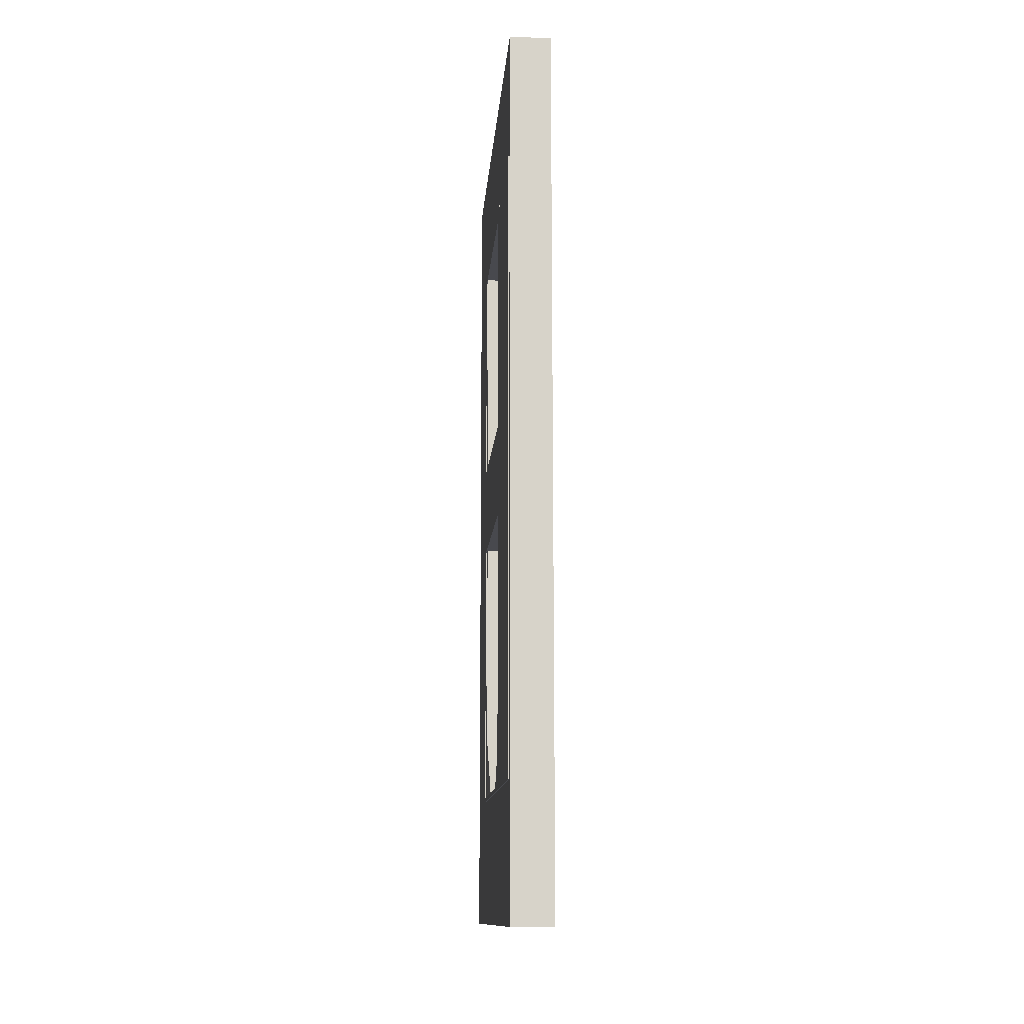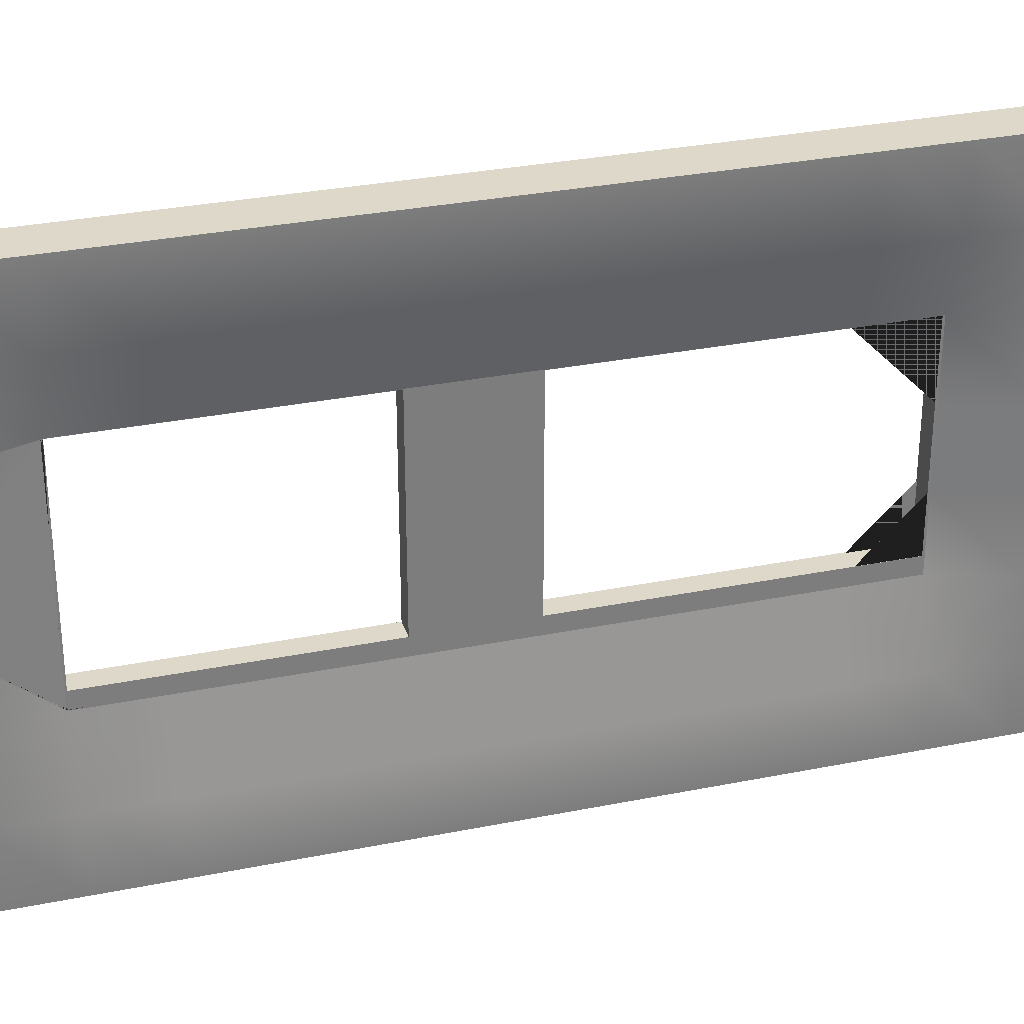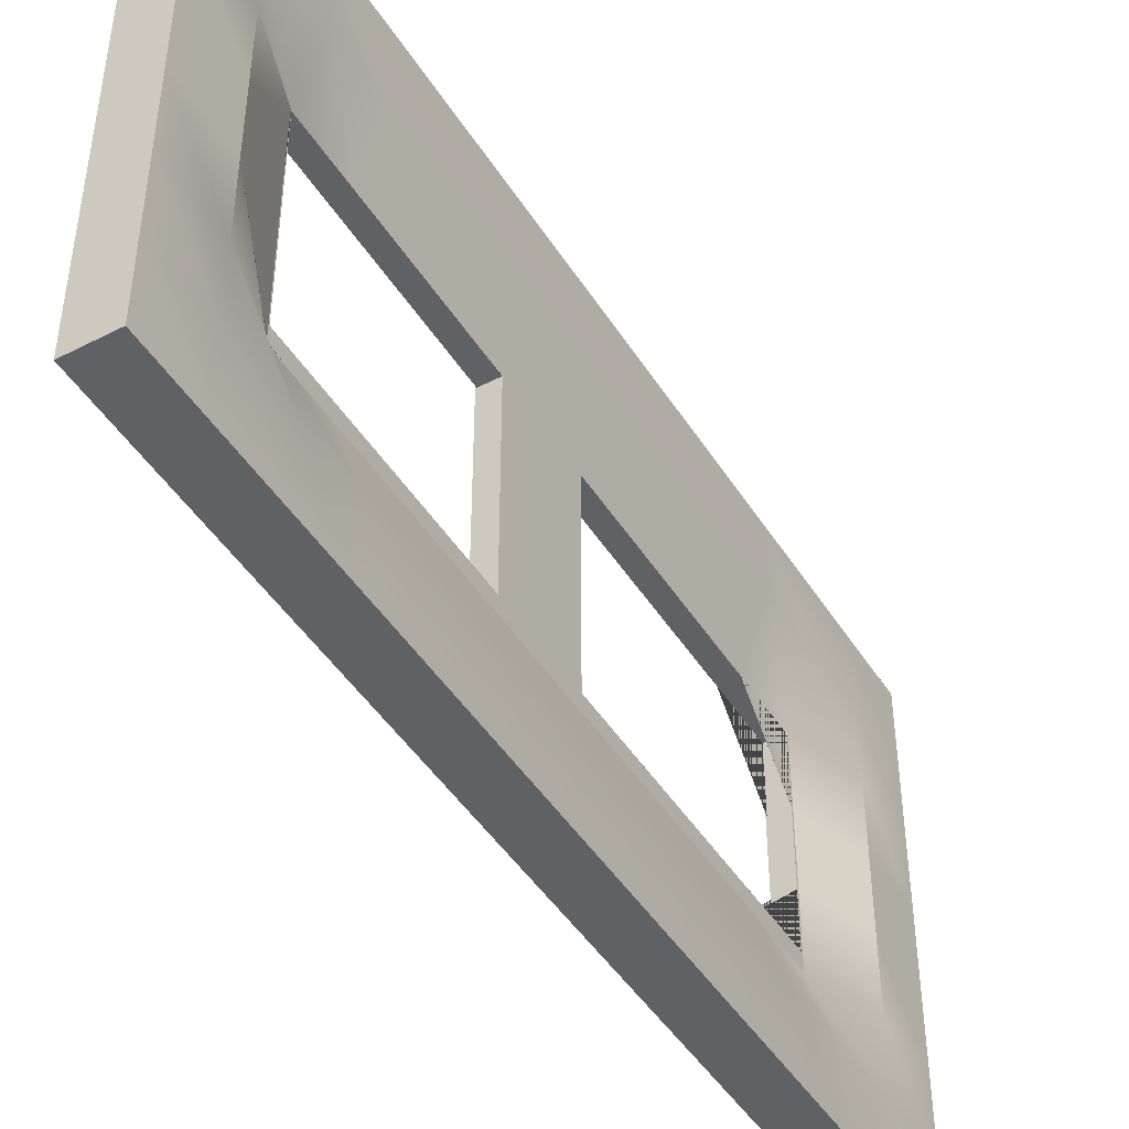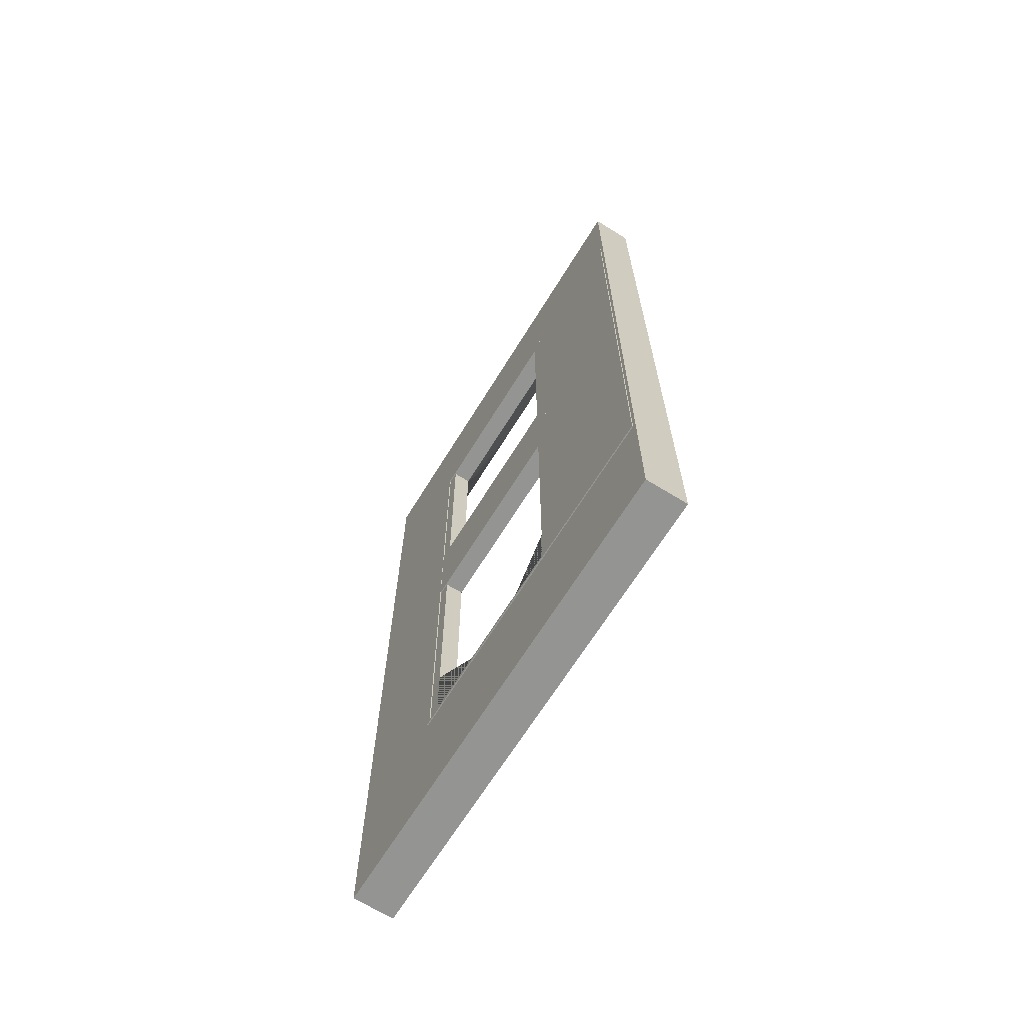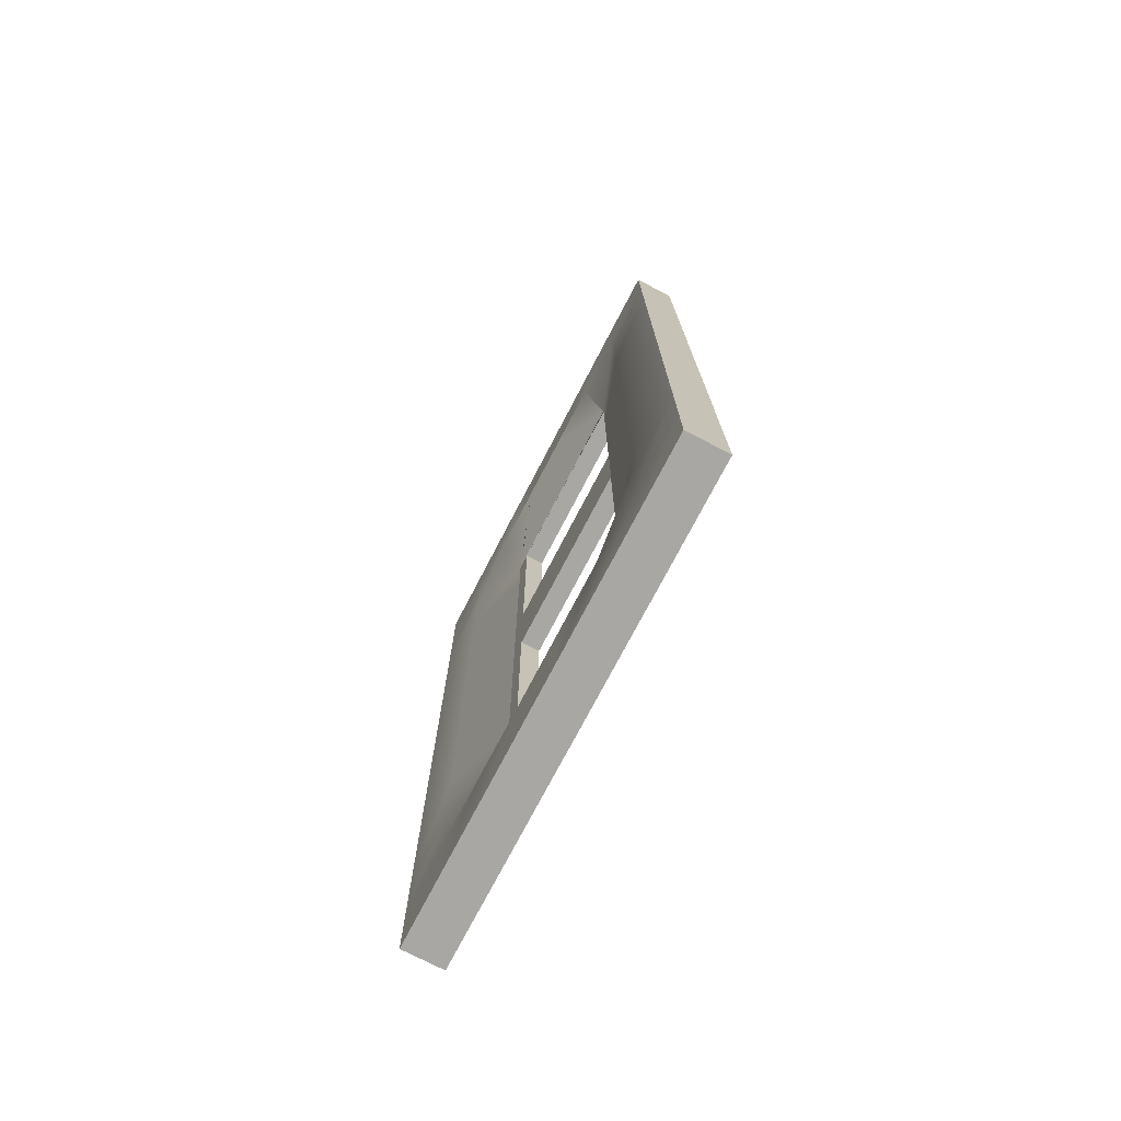
<metadata>
{"format":"obj","ext":"obj","renderer":"f3d","projection":"perspective","resolution":1024,"background":"white","views":[{"elev":-12.7,"azim":-4.3,"up":"+Z"},{"elev":31.0,"azim":73.9,"up":"+Y"},{"elev":-45.8,"azim":30.5,"up":"+Y"},{"elev":-67.0,"azim":-31.7,"up":"+Z"},{"elev":-74.5,"azim":152.5,"up":"+Z"}]}
</metadata>
<code>
o Sciana
v 0.6073 4.73 -4.349
v 0.6073 -0.02312 -4.349
v 0.6073 4.73 4.326
v 0.6073 -0.02312 4.326
v 0.1963 4.73 -4.349
v 0.1963 -0.02312 -4.349
v 0.1963 4.73 4.326
v 0.1963 -0.02312 4.326
v 0.1963 -0.02312 -3.682
v 0.1963 -0.02312 -3.015
v 0.1963 -0.02312 -2.347
v 0.1963 -0.02312 -1.68
v 0.1963 -0.02312 -1.013
v 0.1963 -0.02312 -0.3453
v 0.1963 -0.02312 0.322
v 0.1963 -0.02312 0.9893
v 0.1963 -0.02312 1.657
v 0.1963 -0.02312 2.324
v 0.1963 -0.02312 2.991
v 0.1963 -0.02312 3.659
v 0.6073 4.73 -3.682
v 0.6073 4.73 -3.015
v 0.6073 4.73 -2.347
v 0.6073 4.73 -1.68
v 0.6073 4.73 -1.013
v 0.6073 4.73 -0.3453
v 0.6073 4.73 0.322
v 0.6073 4.73 0.9893
v 0.6073 4.73 1.657
v 0.6073 4.73 2.324
v 0.6073 4.73 2.991
v 0.6073 4.73 3.659
v 0.1963 4.73 3.659
v 0.1963 4.73 2.991
v 0.1963 4.73 2.324
v 0.1963 4.73 1.657
v 0.1963 4.73 0.9893
v 0.1963 4.73 0.322
v 0.1963 4.73 -0.3453
v 0.1963 4.73 -1.013
v 0.1963 4.73 -1.68
v 0.1963 4.73 -2.347
v 0.1963 4.73 -3.015
v 0.1963 4.73 -3.682
v 0.6073 -0.02312 3.659
v 0.6073 -0.02312 2.991
v 0.6073 -0.02312 2.324
v 0.6073 -0.02312 1.657
v 0.6073 -0.02312 0.9893
v 0.6073 -0.02312 0.322
v 0.6073 -0.02312 -0.3453
v 0.6073 -0.02312 -1.013
v 0.6073 -0.02312 -1.68
v 0.6073 -0.02312 -2.347
v 0.6073 -0.02312 -3.015
v 0.6073 -0.02312 -3.682
v 0.6073 4.051 -4.349
v 0.6073 3.372 -4.349
v 0.6073 2.693 -4.349
v 0.6073 2.014 -4.349
v 0.6073 1.335 -4.349
v 0.6073 0.6559 -4.349
v 0.1963 0.6559 4.326
v 0.1963 1.335 4.326
v 0.1963 2.014 4.326
v 0.1963 2.693 4.326
v 0.1963 3.372 4.326
v 0.1963 4.051 4.326
v 0.6073 4.051 4.326
v 0.6073 3.372 4.326
v 0.6073 2.693 4.326
v 0.6073 2.014 4.326
v 0.6073 1.335 4.326
v 0.6073 0.6559 4.326
v 0.1963 4.051 -4.349
v 0.1963 3.372 -4.349
v 0.1963 2.693 -4.349
v 0.1963 2.014 -4.349
v 0.1963 1.335 -4.349
v 0.1963 0.6559 -4.349
v 0.6073 4.051 -3.682
v 0.6073 3.372 -3.682
v 0.6073 2.693 -3.682
v 0.6073 2.014 -3.682
v 0.6073 1.335 -3.682
v 0.6073 0.6559 -3.682
v 0.6073 4.051 -3.015
v 0.3795 3.372 -3.015
v 0.3795 2.693 -3.015
v 0.3795 2.014 -3.015
v 0.3795 1.335 -3.015
v 0.6073 0.6559 -3.015
v 0.6073 4.051 -2.347
v 0.3795 3.372 -2.347
v 0.3795 1.335 -2.347
v 0.6073 0.6559 -2.347
v 0.6073 4.051 -1.68
v 0.3795 3.372 -1.68
v 0.3795 1.335 -1.68
v 0.6073 0.6559 -1.68
v 0.6073 4.051 -1.013
v 0.3795 3.372 -1.013
v 0.3795 1.335 -1.013
v 0.6073 0.6559 -1.013
v 0.6073 4.051 -0.3453
v 0.3795 3.372 -0.3453
v 0.3795 1.335 -0.3453
v 0.6073 0.6559 -0.3453
v 0.6073 4.051 0.322
v 0.3795 3.372 0.322
v 0.3795 1.335 0.322
v 0.6073 0.6559 0.322
v 0.6073 4.051 0.9893
v 0.3795 3.372 0.9893
v 0.3795 1.335 0.9893
v 0.6073 0.6559 0.9893
v 0.6073 4.051 1.657
v 0.3795 3.372 1.657
v 0.3795 1.335 1.657
v 0.6073 0.6559 1.657
v 0.6073 4.051 2.324
v 0.3795 3.372 2.324
v 0.3795 1.335 2.324
v 0.6073 0.6559 2.324
v 0.6073 4.051 2.991
v 0.3795 3.372 2.991
v 0.3795 1.335 2.991
v 0.6073 0.6559 2.991
v 0.6073 4.051 3.659
v 0.6073 3.372 3.659
v 0.6073 2.693 3.659
v 0.6073 2.014 3.659
v 0.6073 1.335 3.659
v 0.6073 0.6559 3.659
v 0.1963 4.051 3.659
v 0.1963 3.372 3.659
v 0.1963 2.693 3.659
v 0.1963 2.014 3.659
v 0.1963 1.335 3.659
v 0.1963 0.6559 3.659
v 0.1963 4.051 2.991
v 0.1963 3.372 2.991
v 0.1963 1.335 2.991
v 0.1963 0.6559 2.991
v 0.1963 4.051 2.324
v 0.1963 3.372 2.324
v 0.1963 1.335 2.324
v 0.1963 0.6559 2.324
v 0.1963 4.051 1.657
v 0.1963 3.372 1.657
v 0.1963 1.335 1.657
v 0.1963 0.6559 1.657
v 0.1963 4.051 0.9893
v 0.1963 3.372 0.9893
v 0.1963 1.335 0.9893
v 0.1963 0.6559 0.9893
v 0.1963 4.051 0.322
v 0.1963 3.372 0.322
v 0.1963 1.335 0.322
v 0.1963 0.6559 0.322
v 0.1963 4.051 -0.3453
v 0.1963 3.372 -0.3453
v 0.1963 1.335 -0.3453
v 0.1963 0.6559 -0.3453
v 0.1963 4.051 -1.013
v 0.1963 3.372 -1.013
v 0.1963 1.335 -1.013
v 0.1963 0.6559 -1.013
v 0.1963 4.051 -1.68
v 0.1963 3.372 -1.68
v 0.1963 1.335 -1.68
v 0.1963 0.6559 -1.68
v 0.1963 4.051 -2.347
v 0.1963 3.372 -2.347
v 0.1963 1.335 -2.347
v 0.1963 0.6559 -2.347
v 0.1963 4.051 -3.015
v 0.1963 3.372 -3.015
v 0.1963 2.693 -3.015
v 0.1963 2.014 -3.015
v 0.1963 1.335 -3.015
v 0.1963 0.6559 -3.015
v 0.1963 4.051 -3.682
v 0.1963 3.372 -3.682
v 0.1963 2.693 -3.682
v 0.1963 2.014 -3.682
v 0.1963 1.335 -3.682
v 0.1963 0.6559 -3.682
v 0.1963 2.014 -3.009
v 0.1963 1.341 -2.347
v 0.1963 1.341 -3.009
v 0.1963 2.693 -3.009
v 0.1963 3.369 -3.009
v 0.1963 3.369 -2.347
v 0.1963 1.341 -1.68
v 0.1963 3.369 -1.68
v 0.1963 1.341 -1.013
v 0.1963 3.369 -1.013
v 0.1963 1.341 -0.3453
v 0.1963 3.369 -0.3453
v 0.1963 1.341 0.322
v 0.1963 3.369 0.322
v 0.1963 1.341 0.9893
v 0.1963 3.369 0.9893
v 0.1963 1.341 1.657
v 0.1963 3.369 1.657
v 0.1963 1.341 2.324
v 0.1963 3.369 2.324
v 0.1963 1.341 2.991
v 0.1963 3.369 2.991
v 0.1963 2.014 3.008
v 0.1963 1.341 3.008
v 0.1963 2.693 3.008
v 0.1963 3.369 3.008
v 0.3853 2.014 3.008
v 0.3795 1.341 2.991
v 0.3853 1.341 3.008
v 0.3853 2.693 3.008
v 0.3853 3.369 3.008
v 0.3795 3.369 2.991
v 0.3795 1.341 2.324
v 0.3795 3.369 2.324
v 0.3795 1.341 1.657
v 0.3795 3.369 1.657
v 0.3795 1.341 0.9893
v 0.3795 3.369 0.9893
v 0.3795 1.341 0.322
v 0.3795 3.369 0.322
v 0.3795 1.341 -0.3453
v 0.3795 3.369 -0.3453
v 0.3795 1.341 -1.013
v 0.3795 3.369 -1.013
v 0.3795 1.341 -1.68
v 0.3795 3.369 -1.68
v 0.3795 1.341 -2.347
v 0.3795 3.369 -2.347
v 0.3795 2.014 -3.009
v 0.3795 1.341 -3.009
v 0.3795 2.693 -3.009
v 0.3795 3.369 -3.009
f 32 33 7 3
f 69 3 7 68
f 183 44 5 75
f 20 45 4 8
f 129 32 3 69
f 75 5 1 57
f 57 1 21 81
f 81 21 22 87
f 87 22 23 93
f 93 23 24 97
f 97 24 25 101
f 101 25 26 105
f 105 26 27 109
f 109 27 28 113
f 113 28 29 117
f 117 29 30 121
f 121 30 31 125
f 125 31 32 129
f 6 2 56 9
f 9 56 55 10
f 10 55 54 11
f 11 54 53 12
f 12 53 52 13
f 13 52 51 14
f 14 51 50 15
f 15 50 49 16
f 16 49 48 17
f 17 48 47 18
f 18 47 46 19
f 19 46 45 20
f 68 7 33 135
f 135 33 34 141
f 141 34 35 145
f 145 35 36 149
f 149 36 37 153
f 153 37 38 157
f 157 38 39 161
f 161 39 40 165
f 165 40 41 169
f 169 41 42 173
f 173 42 43 177
f 177 43 44 183
f 1 5 44 21
f 21 44 43 22
f 22 43 42 23
f 23 42 41 24
f 24 41 40 25
f 25 40 39 26
f 26 39 38 27
f 27 38 37 28
f 28 37 36 29
f 29 36 35 30
f 30 35 34 31
f 31 34 33 32
f 10 182 188 9
f 182 181 187 188
f 181 180 186 187
f 180 179 185 186
f 179 178 184 185
f 178 177 183 184
f 11 176 182 10
f 176 175 181 182
f 180 181 175 190 191 189
f 192 179 180 189
f 174 178 179 192 193 194
f 174 173 177 178
f 12 172 176 11
f 172 171 175 176
f 175 171 195 190
f 196 170 174 194
f 170 169 173 174
f 13 168 172 12
f 168 167 171 172
f 171 167 197 195
f 198 166 170 196
f 166 165 169 170
f 14 164 168 13
f 164 163 167 168
f 167 163 199 197
f 200 162 166 198
f 162 161 165 166
f 15 160 164 14
f 160 159 163 164
f 163 159 201 199
f 202 158 162 200
f 158 157 161 162
f 16 156 160 15
f 156 155 159 160
f 159 155 203 201
f 204 154 158 202
f 154 153 157 158
f 17 152 156 16
f 152 151 155 156
f 155 151 205 203
f 150 154 204 206
f 150 149 153 154
f 18 148 152 17
f 148 147 151 152
f 151 147 207 205
f 208 146 150 206
f 146 145 149 150
f 19 144 148 18
f 144 143 147 148
f 147 143 209 207
f 210 142 146 208
f 142 141 145 146
f 20 140 144 19
f 140 139 143 144
f 143 139 138 211 212 209
f 138 137 213 211
f 137 136 142 210 214 213
f 136 135 141 142
f 8 63 140 20
f 63 64 139 140
f 64 65 138 139
f 65 66 137 138
f 66 67 136 137
f 67 68 135 136
f 46 128 134 45
f 128 127 133 134
f 132 133 127 216 217 215
f 131 132 215 218
f 220 126 130 131 218 219
f 126 125 129 130
f 47 124 128 46
f 124 123 127 128
f 216 127 123 221
f 222 122 126 220
f 122 121 125 126
f 48 120 124 47
f 120 119 123 124
f 221 123 119 223
f 224 118 122 222
f 118 117 121 122
f 49 116 120 48
f 116 115 119 120
f 223 119 115 225
f 226 114 118 224
f 114 113 117 118
f 50 112 116 49
f 112 111 115 116
f 225 115 111 227
f 228 110 114 226
f 110 109 113 114
f 51 108 112 50
f 108 107 111 112
f 227 111 107 229
f 230 106 110 228
f 106 105 109 110
f 52 104 108 51
f 104 103 107 108
f 107 103 231 229
f 232 102 106 230
f 102 101 105 106
f 53 100 104 52
f 100 99 103 104
f 231 103 99 233
f 234 98 102 232
f 98 97 101 102
f 54 96 100 53
f 96 95 99 100
f 233 99 95 235
f 236 94 98 234
f 94 93 97 98
f 55 92 96 54
f 92 91 95 96
f 235 95 91 90 237 238
f 237 90 89 239
f 89 88 94 236 240 239
f 88 87 93 94
f 56 86 92 55
f 86 85 91 92
f 85 84 90 91
f 84 83 89 90
f 83 82 88 89
f 82 81 87 88
f 2 62 86 56
f 62 61 85 86
f 61 60 84 85
f 60 59 83 84
f 59 58 82 83
f 58 57 81 82
f 6 80 62 2
f 80 79 61 62
f 79 78 60 61
f 78 77 59 60
f 77 76 58 59
f 76 75 57 58
f 45 134 74 4
f 134 133 73 74
f 133 132 72 73
f 132 131 71 72
f 131 130 70 71
f 130 129 69 70
f 9 188 80 6
f 188 187 79 80
f 187 186 78 79
f 186 185 77 78
f 185 184 76 77
f 184 183 75 76
f 4 74 63 8
f 74 73 64 63
f 73 72 65 64
f 72 71 66 65
f 71 70 67 66
f 70 69 68 67
f 193 192 189 191 238 237 239 240
f 217 212 211 213 214 219 218 215
f 191 190 195 197 199 201 203 205 207 209 212 217 216 221 223 225 227 229 231 233 235 238
f 220 219 214 210 208 206 204 202 200 198 196 194 193 240 236 234 232 230 228 226 224 222
o Cos
v 0.186 1.488 0.7021
v 0.186 0.01248 0.7021
v 0.186 1.488 -0.2363
v 0.186 0.01248 -0.2363
v 0.3804 1.488 0.7021
v 0.3804 0.01248 0.7021
v 0.3804 1.488 -0.2363
v 0.3804 0.01248 -0.2363
v 0.186 0.01248 -2.998
v 0.186 1.488 -2.998
v 0.3804 1.488 -2.998
v 0.3804 0.01248 -2.998
v 0.186 0.01248 -3.036
v 0.186 1.488 -3.036
v 0.3804 1.488 -3.036
v 0.3804 0.01248 -3.036
v 0.3804 3.491 -2.998
v 0.186 3.491 -2.998
v 0.3804 3.491 -3.036
v 0.186 3.491 -3.036
v 0.3804 3.528 -2.998
v 0.186 3.528 -2.998
v 0.3804 3.528 -3.036
v 0.186 3.528 -3.036
v 0.3804 3.528 -2.998
v 0.186 3.528 -2.998
v 0.3804 3.528 -3.036
v 0.186 3.528 -3.036
v 0.3804 3.491 -2.998
v 0.186 3.491 -2.998
v 0.3804 3.528 -2.998
v 0.186 3.528 -2.998
v 0.3804 3.491 -0.2449
v 0.186 3.491 -0.2449
v 0.3804 3.528 -0.2449
v 0.186 3.528 -0.2449
v 0.3804 3.491 2.992
v 0.186 3.491 2.992
v 0.3804 3.528 2.992
v 0.186 3.528 2.992
v 0.3804 3.491 3.11
v 0.186 3.491 3.11
v 0.3804 3.528 3.11
v 0.186 3.528 3.11
v 0.3804 1.376 2.992
v 0.186 1.376 2.992
v 0.3804 1.376 3.11
v 0.186 1.376 3.11
v 0.186 1.488 3.061
v 0.186 0.01248 3.061
v 0.3804 0.01248 3.061
v 0.3804 1.488 3.061
v 0.186 3.483 -0.2363
v 0.186 3.483 0.7021
v 0.3804 3.483 -0.2363
v 0.3804 3.483 0.7021
f 241 243 244 242
f 244 249 252 248
f 247 245 246 248
f 246 291 290 242
f 241 294 293 243
f 248 246 242 244
f 249 253 256 252
f 243 250 249 244
f 248 252 251 247
f 247 251 250 243
f 254 255 256 253
f 250 254 253 249
f 252 256 255 251
f 255 259 257 251
f 258 262 264 260
f 254 260 259 255
f 250 258 260 254
f 251 257 258 250
f 262 266 268 264
f 262 272 271 261
f 259 263 261 257
f 260 264 263 259
f 265 267 268 266
f 261 265 266 262
f 263 267 265 261
f 264 268 267 263
f 270 274 276 272
f 258 270 272 262
f 257 269 270 258
f 261 271 269 257
f 274 278 280 276
f 269 273 274 270
f 271 275 273 269
f 272 276 275 271
f 279 283 281 277
f 273 277 278 274
f 275 279 277 273
f 276 280 279 275
f 281 283 284 282
f 280 284 283 279
f 278 282 284 280
f 277 285 286 278
f 285 287 288 286
f 281 287 285 277
f 282 288 287 281
f 278 286 288 282
f 292 289 290 291
f 245 292 291 246
f 242 290 289 241
f 241 289 292 245
f 293 294 296 295
f 247 295 296 245
f 245 296 294 241
f 243 293 295 247

</code>
